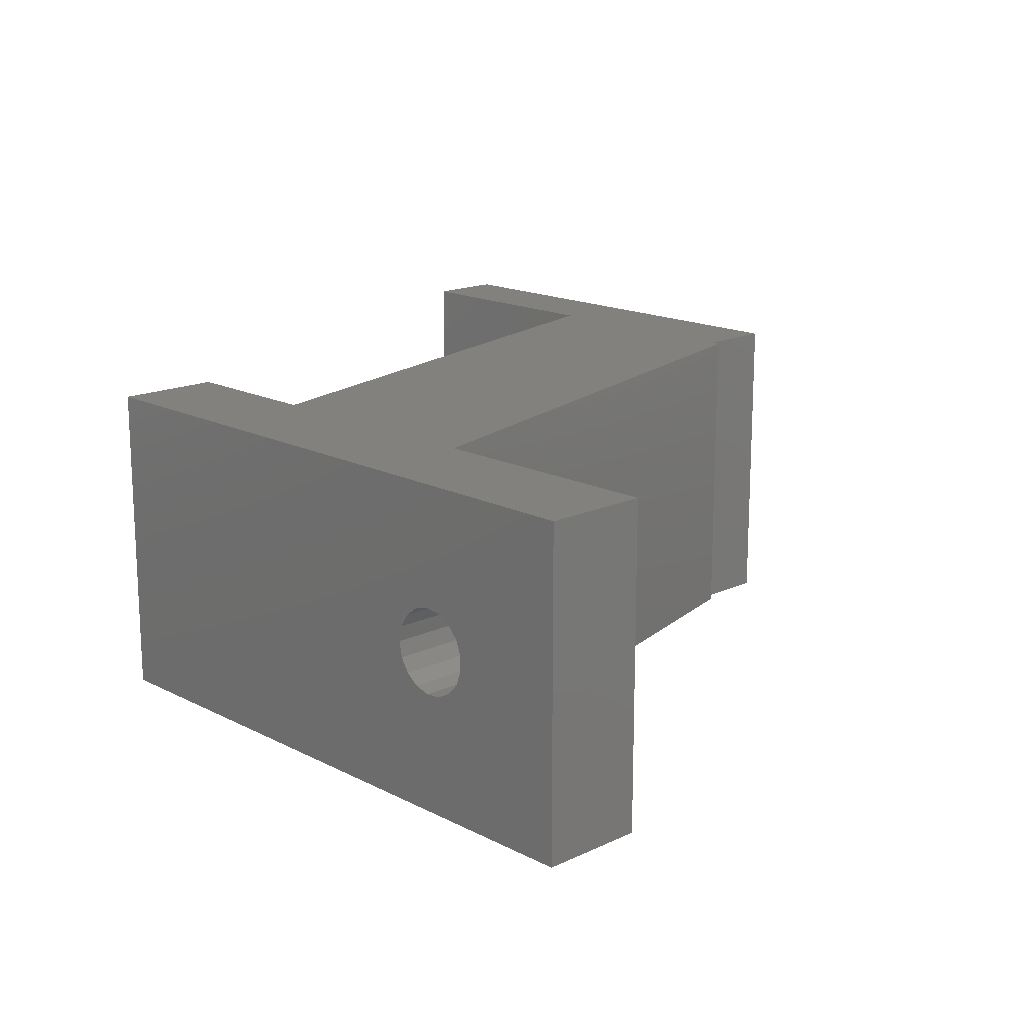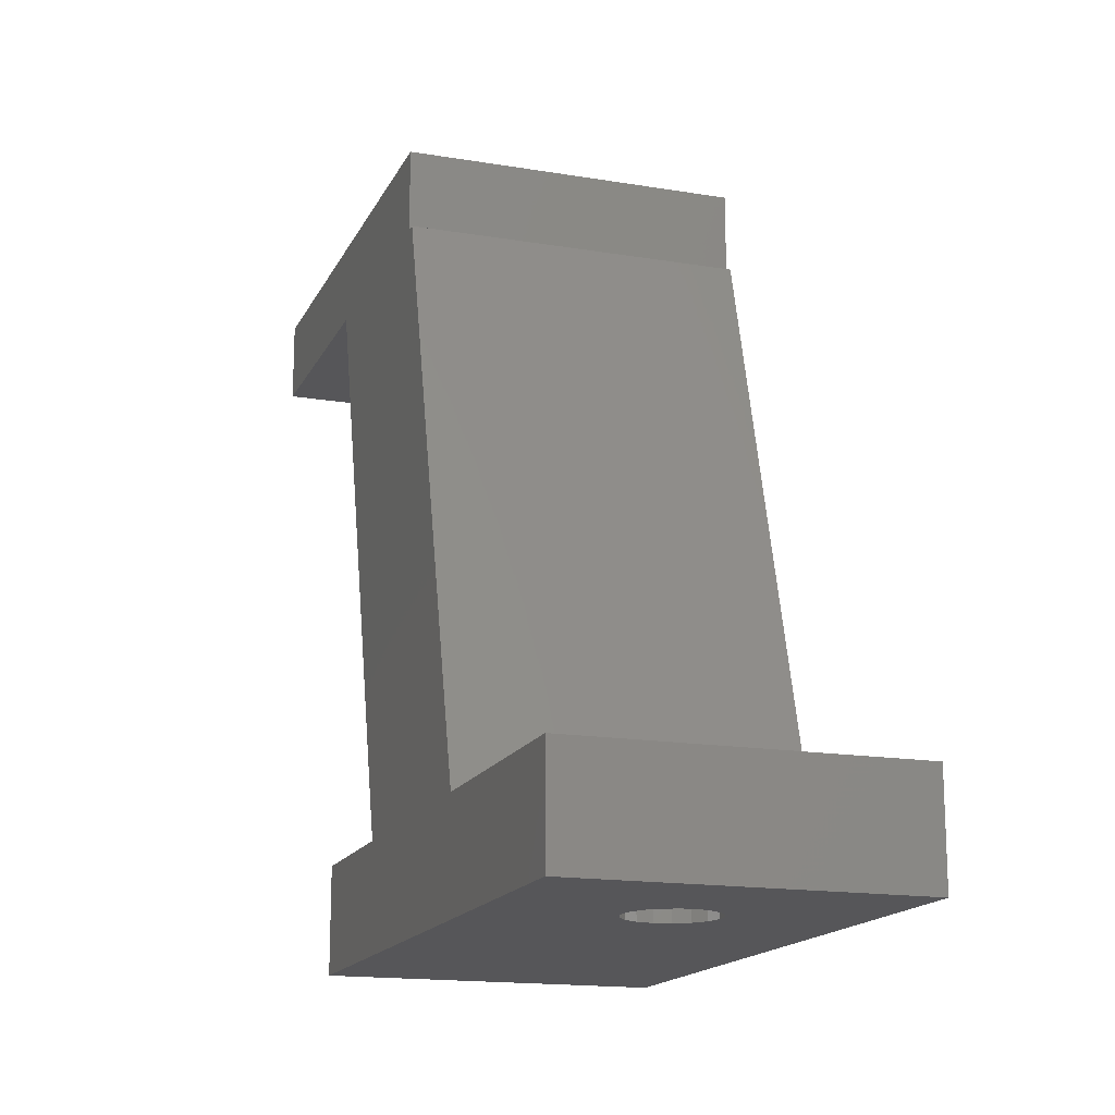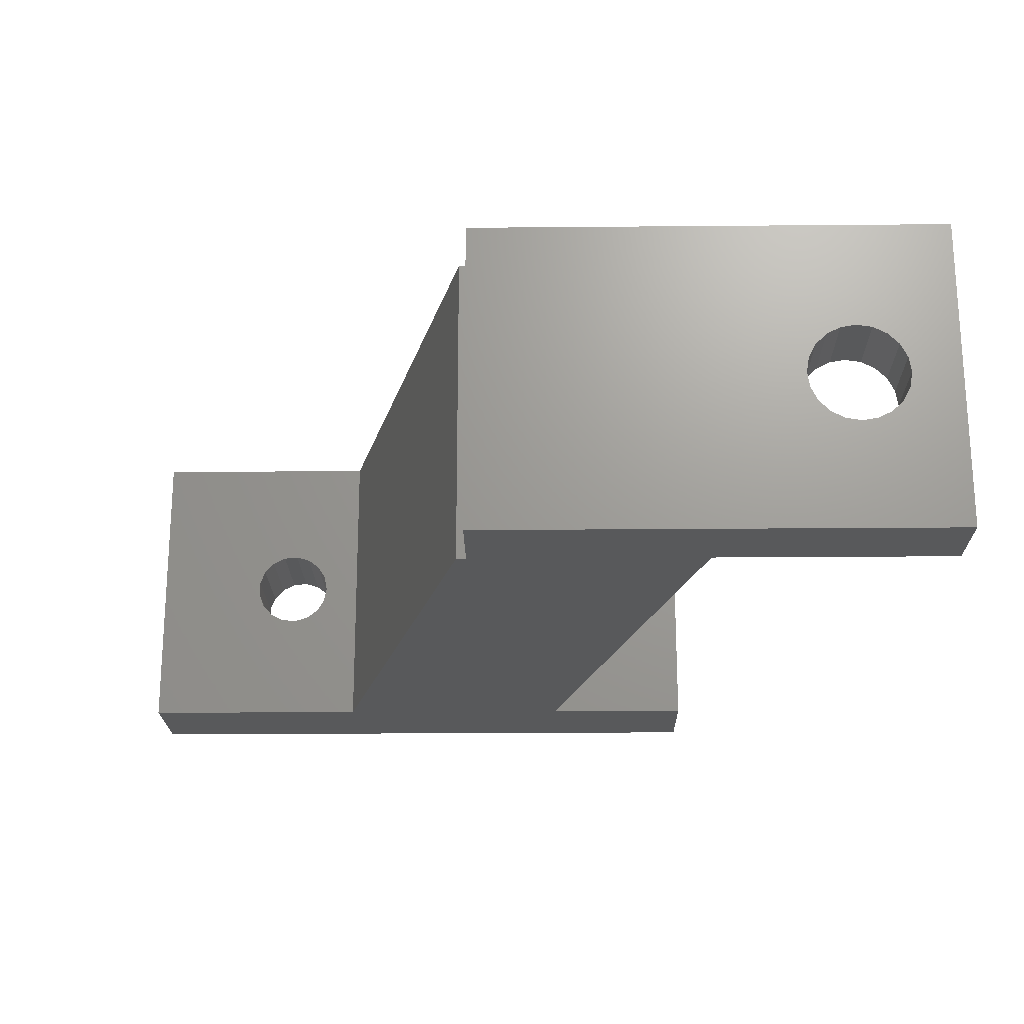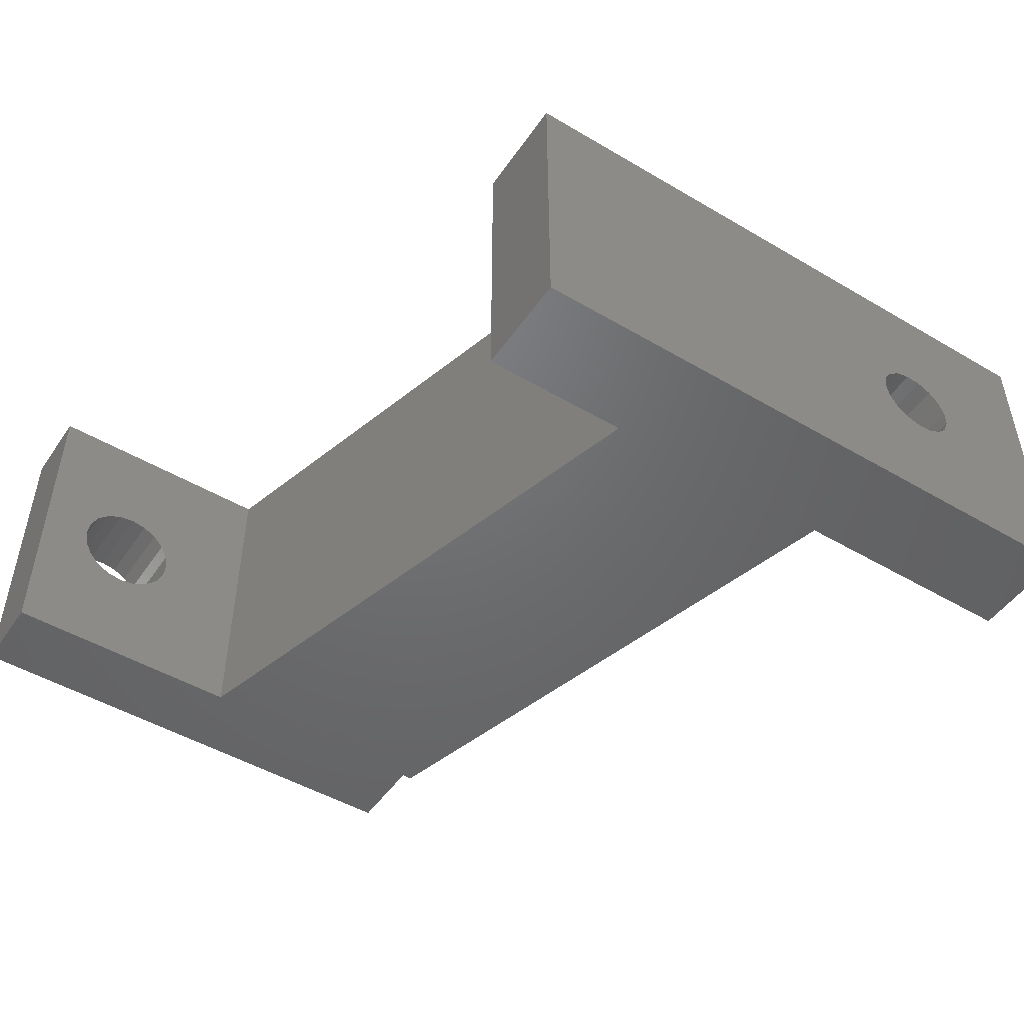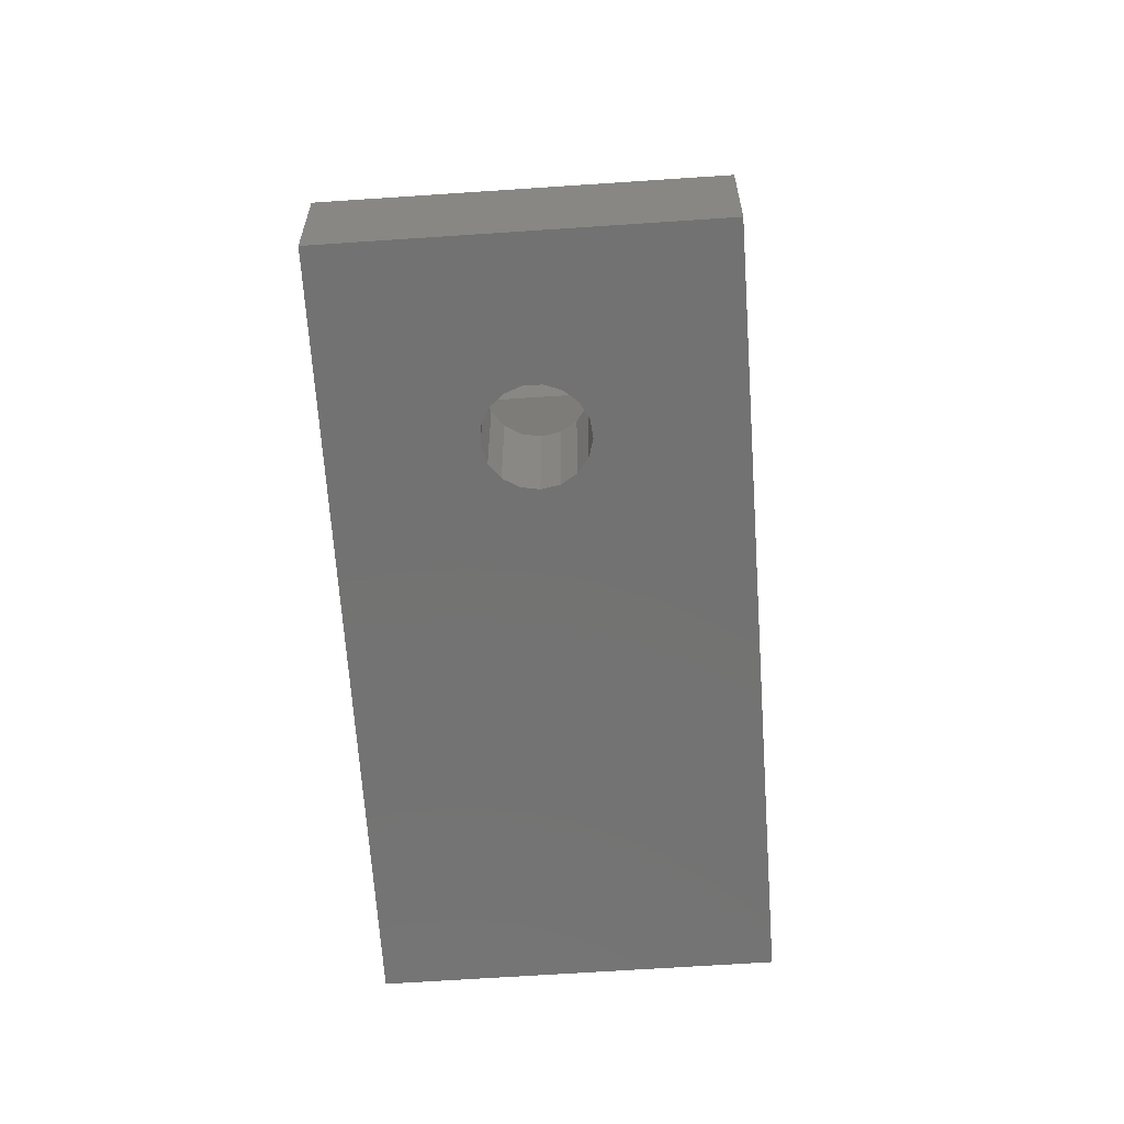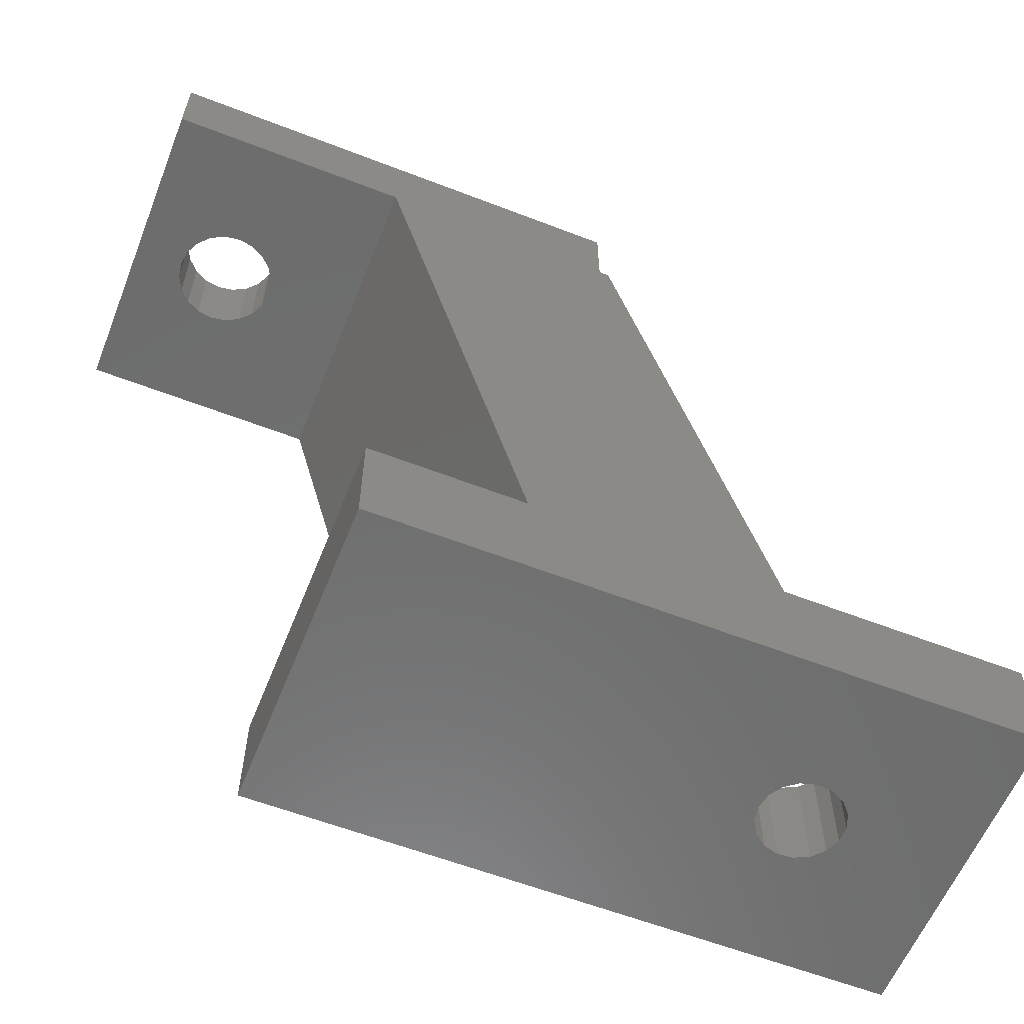
<metadata>
{"format":"stl","ext":"stl","renderer":"f3d","projection":"perspective","resolution":1024,"background":"white","views":[{"elev":16.3,"azim":-133.7,"up":"+Y"},{"elev":-16.2,"azim":-108.9,"up":"+Z"},{"elev":-20.9,"azim":0.9,"up":"+Y"},{"elev":-48.8,"azim":146.8,"up":"+Y"},{"elev":-64.6,"azim":-86.1,"up":"+Z"},{"elev":-59.5,"azim":158.3,"up":"+Z"}]}
</metadata>
<code>
# stl→obj: 98 verts, 200 faces
v 0 0 0
v 0 40 13
v 0 40 0
v 0 0 13
v 30 40 13
v 25.3 20 13
v 30 0 13
v 24.94 21.91 13
v 23.92 23.57 13
v 22.36 24.74 13
v 20.49 25.28 13
v 18.55 25.1 13
v 16.81 24.23 13
v 14.79 20.97 13
v 14.79 19.03 13
v 15.49 22.79 13
v 24.94 18.09 13
v 23.92 16.43 13
v 22.36 15.26 13
v 20.49 14.72 13
v 18.55 14.9 13
v 16.81 15.77 13
v 15.49 17.21 13
v 61.06 40 13
v 80 0 13
v 80 40 13
v 61.06 0 13
v 80 40 0
v 80 0 0
v 79.81 40 83
v 110 40 93
v 110 40 83
v 50 40 93
v 50 40 83
v 48.76 40 83
v 25.3 20 0
v 24.94 18.09 0
v 23.92 16.43 0
v 22.36 15.26 0
v 20.49 14.72 0
v 14.79 19.03 0
v 14.79 20.97 0
v 15.49 17.21 0
v 16.81 15.77 0
v 18.55 14.9 0
v 24.94 21.91 0
v 23.92 23.57 0
v 22.36 24.74 0
v 20.49 25.28 0
v 18.55 25.1 0
v 16.81 24.23 0
v 15.49 22.79 0
v 79.81 0 83
v 50 0 93
v 50 0 83
v 110 0 93
v 110 0 83
v 48.76 0 83
v 103.8 20 83
v 103.5 18.05 83
v 102.6 16.3 83
v 101.2 14.9 83
v 99.45 14.01 83
v 97.5 13.7 83
v 95.55 14.01 83
v 91.51 18.05 83
v 91.2 20 83
v 92.4 16.3 83
v 93.8 14.9 83
v 103.5 21.95 83
v 102.6 23.7 83
v 101.2 25.1 83
v 99.45 25.99 83
v 97.5 26.3 83
v 95.55 25.99 83
v 93.8 25.1 83
v 91.51 21.95 83
v 92.4 23.7 83
v 103.8 20 93
v 103.5 21.95 93
v 102.6 23.7 93
v 101.2 25.1 93
v 99.45 25.99 93
v 97.5 26.3 93
v 95.55 25.99 93
v 91.51 21.95 93
v 91.2 20 93
v 92.4 23.7 93
v 93.8 25.1 93
v 103.5 18.05 93
v 102.6 16.3 93
v 101.2 14.9 93
v 99.45 14.01 93
v 97.5 13.7 93
v 95.55 14.01 93
v 93.8 14.9 93
v 91.51 18.05 93
v 92.4 16.3 93
f 1 2 3
f 2 1 4
f 5 6 7
f 5 8 6
f 5 9 8
f 5 10 9
f 5 11 10
f 5 12 11
f 2 12 5
f 12 2 13
f 14 2 15
f 16 2 14
f 13 2 16
f 17 7 6
f 18 7 17
f 19 7 18
f 20 7 19
f 21 7 20
f 4 21 22
f 4 22 23
f 4 15 2
f 21 4 7
f 15 4 23
f 24 25 26
f 25 24 27
f 25 28 26
f 28 25 29
f 28 24 26
f 24 28 5
f 3 5 28
f 5 3 2
f 30 31 32
f 31 30 33
f 30 34 33
f 24 34 30
f 34 24 35
f 35 24 5
f 29 36 28
f 29 37 36
f 29 38 37
f 29 39 38
f 1 39 29
f 39 1 40
f 41 1 42
f 43 1 41
f 44 1 43
f 45 1 44
f 40 1 45
f 46 28 36
f 47 28 46
f 48 28 47
f 3 48 49
f 3 49 50
f 3 42 1
f 48 3 28
f 51 3 50
f 52 3 51
f 42 3 52
f 1 7 4
f 29 7 1
f 7 29 27
f 27 29 25
f 53 54 55
f 54 53 56
f 56 53 57
f 27 55 58
f 27 58 7
f 55 27 53
f 36 8 46
f 8 36 6
f 15 42 14
f 42 15 41
f 50 11 12
f 11 50 49
f 39 20 19
f 20 39 40
f 48 9 10
f 9 48 47
f 46 9 47
f 9 46 8
f 49 10 11
f 10 49 48
f 16 51 13
f 51 16 52
f 14 52 16
f 52 14 42
f 51 12 13
f 12 51 50
f 38 17 37
f 17 38 18
f 45 22 21
f 22 45 44
f 23 41 15
f 41 23 43
f 37 6 36
f 6 37 17
f 38 19 18
f 19 38 39
f 40 21 20
f 21 40 45
f 22 43 23
f 43 22 44
f 7 35 5
f 35 7 58
f 53 24 30
f 24 53 27
f 35 55 34
f 55 35 58
f 57 59 32
f 57 60 59
f 57 61 60
f 57 62 61
f 57 63 62
f 57 64 63
f 53 64 57
f 64 53 65
f 66 53 67
f 68 53 66
f 69 53 68
f 65 53 69
f 70 32 59
f 71 32 70
f 72 32 71
f 73 32 72
f 74 32 73
f 30 74 75
f 30 75 76
f 30 67 53
f 67 30 77
f 74 30 32
f 78 30 76
f 77 30 78
f 55 33 34
f 33 55 54
f 31 79 56
f 31 80 79
f 31 81 80
f 31 82 81
f 31 83 82
f 31 84 83
f 31 85 84
f 33 85 31
f 86 33 87
f 88 33 86
f 89 33 88
f 85 33 89
f 90 56 79
f 91 56 90
f 92 56 91
f 93 56 92
f 94 56 93
f 95 56 94
f 54 95 96
f 54 87 33
f 87 54 97
f 97 54 98
f 98 54 96
f 95 54 56
f 56 32 31
f 32 56 57
f 59 80 70
f 80 59 79
f 75 84 85
f 84 75 74
f 63 94 93
f 94 63 64
f 73 82 83
f 82 73 72
f 70 81 71
f 81 70 80
f 74 83 84
f 83 74 73
f 86 78 88
f 78 86 77
f 87 77 86
f 77 87 67
f 76 85 89
f 85 76 75
f 62 93 92
f 93 62 63
f 61 90 60
f 90 61 91
f 60 79 59
f 79 60 90
f 64 95 94
f 95 64 65
f 98 66 97
f 66 98 68
f 72 81 82
f 81 72 71
f 97 67 87
f 67 97 66
f 78 89 88
f 89 78 76
f 61 92 91
f 92 61 62
f 69 98 96
f 98 69 68
f 65 96 95
f 96 65 69

</code>
